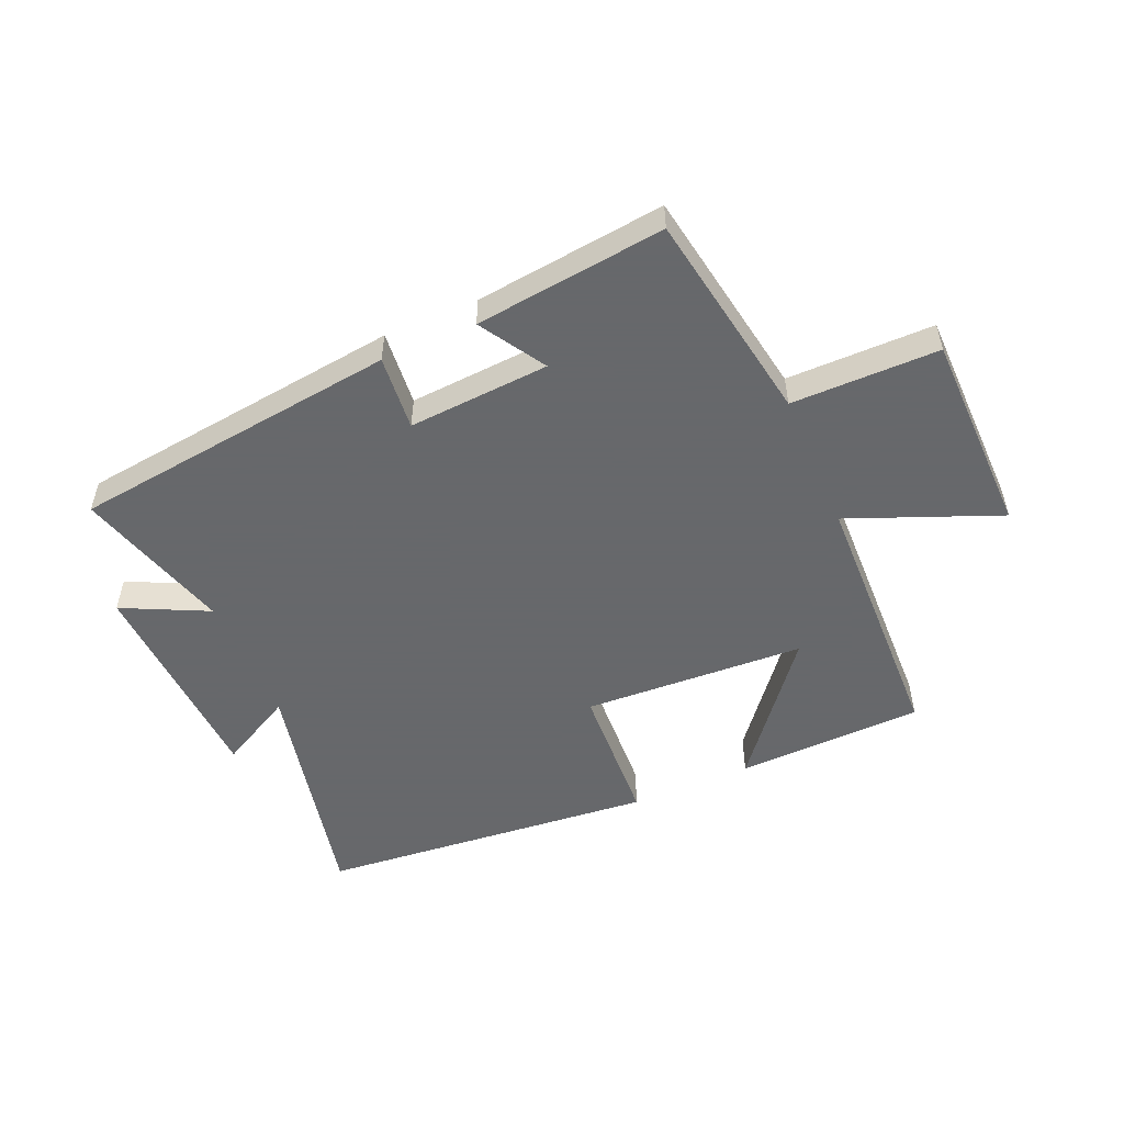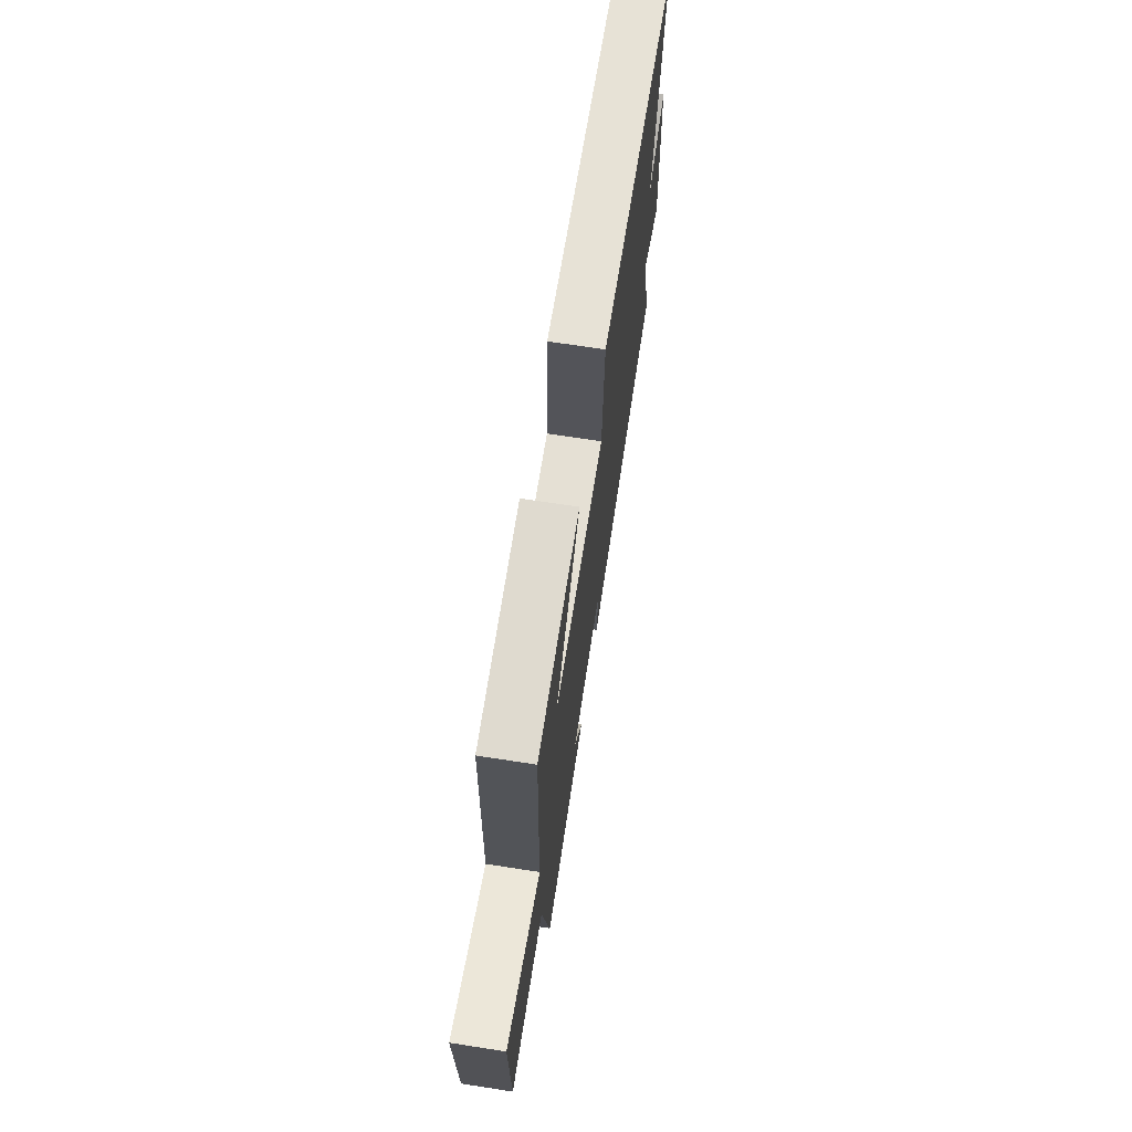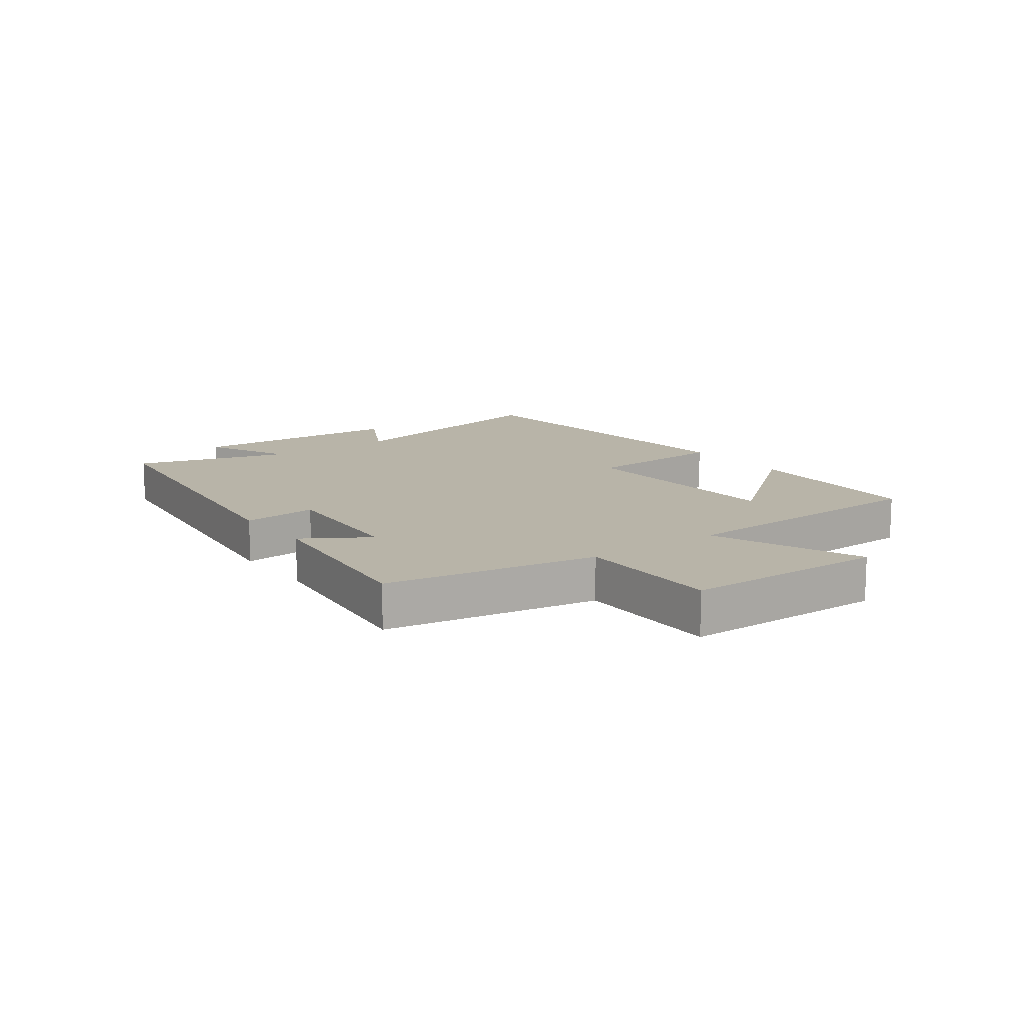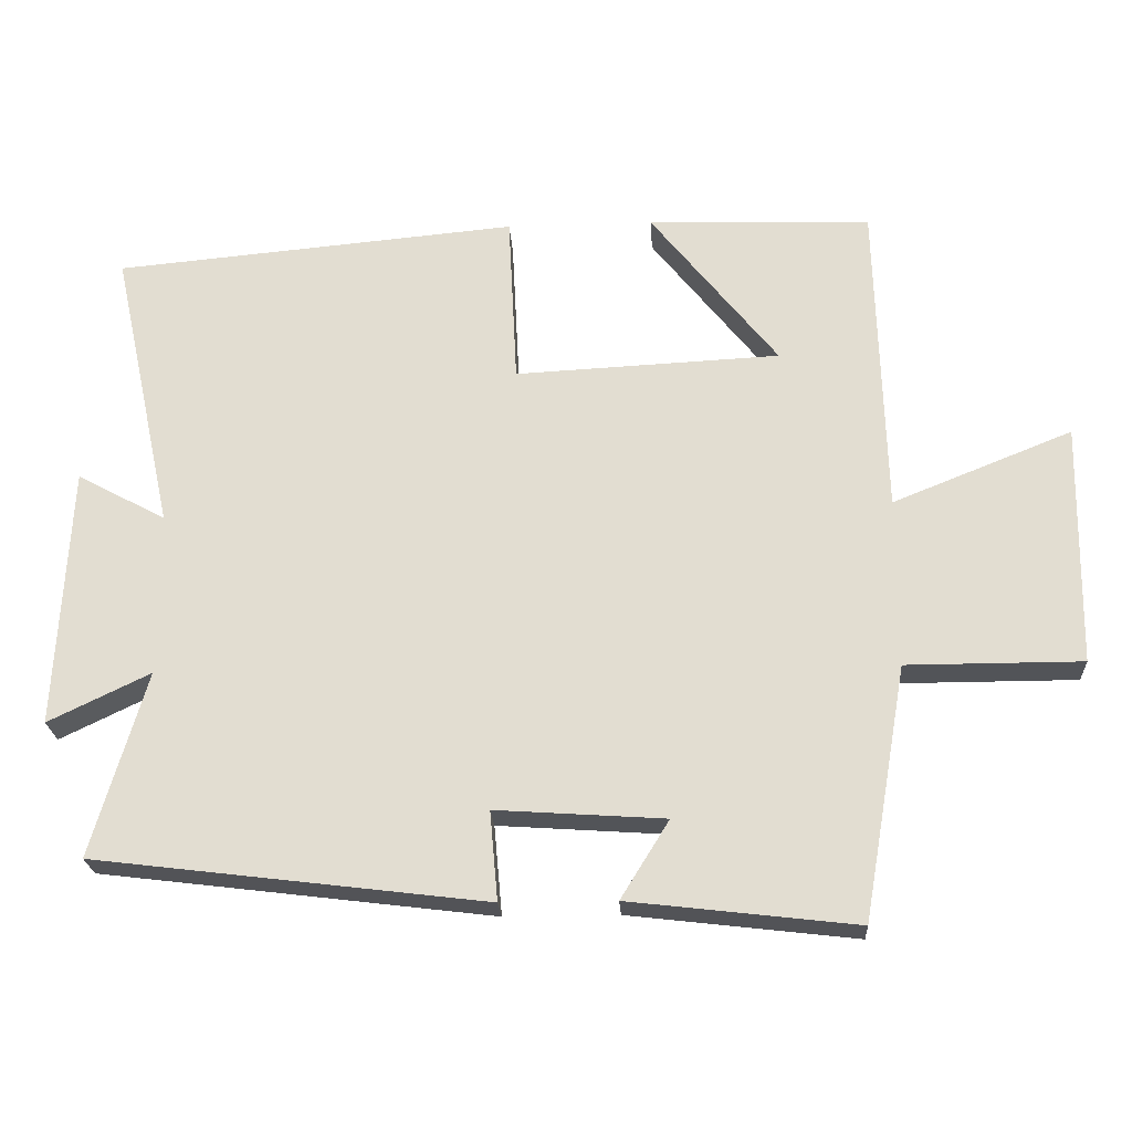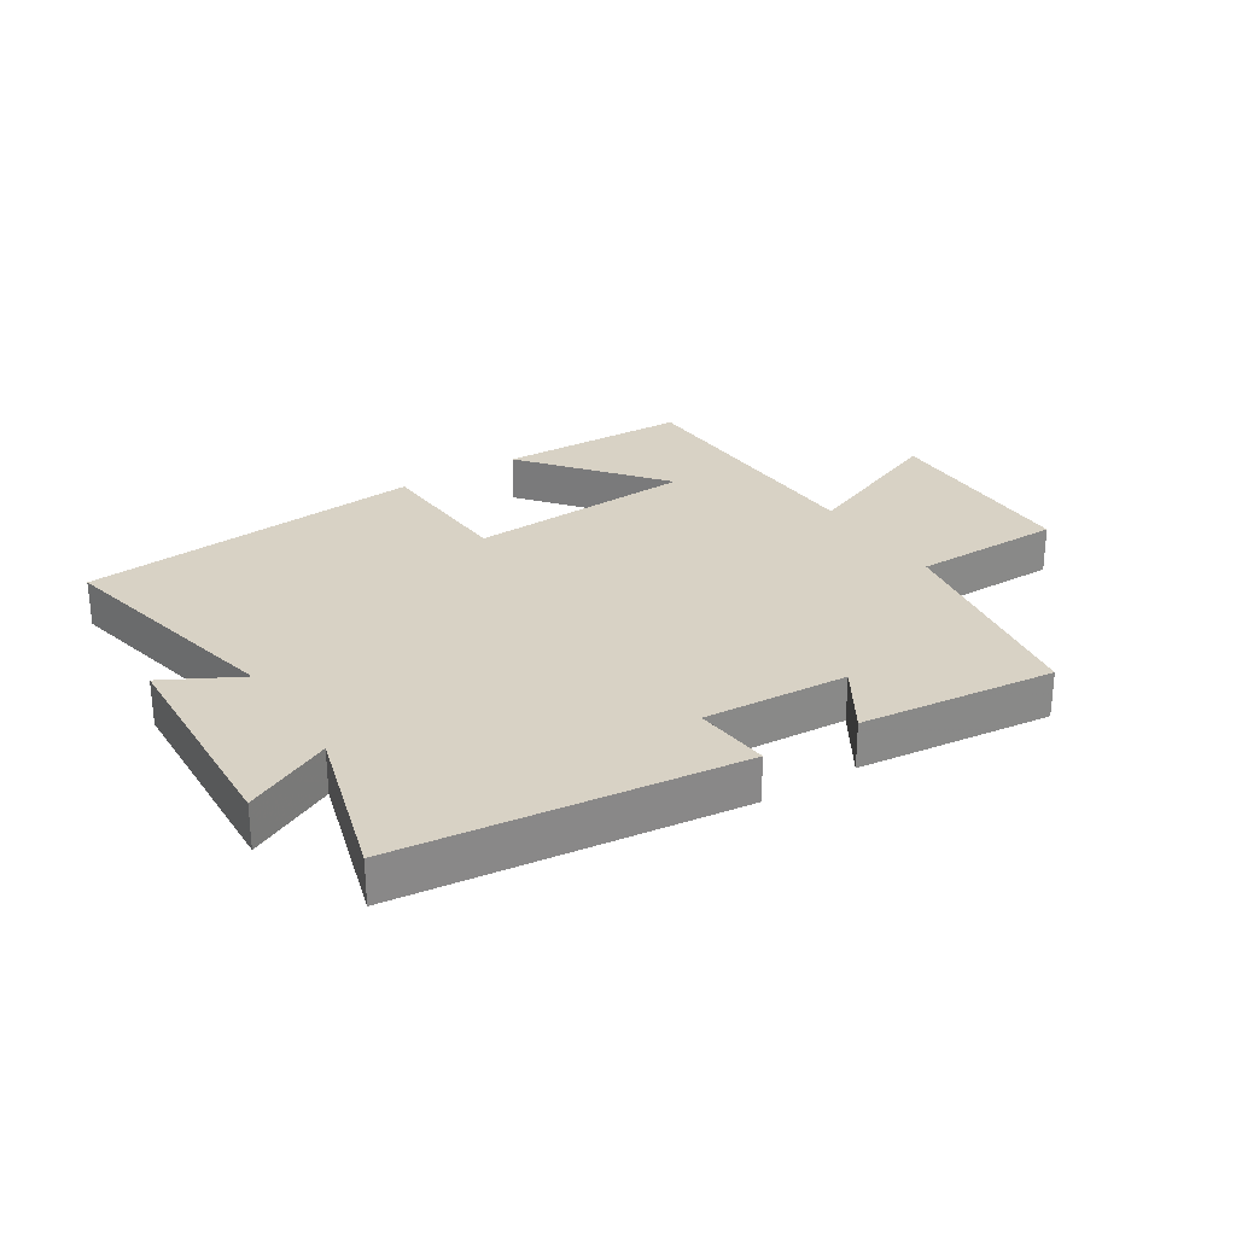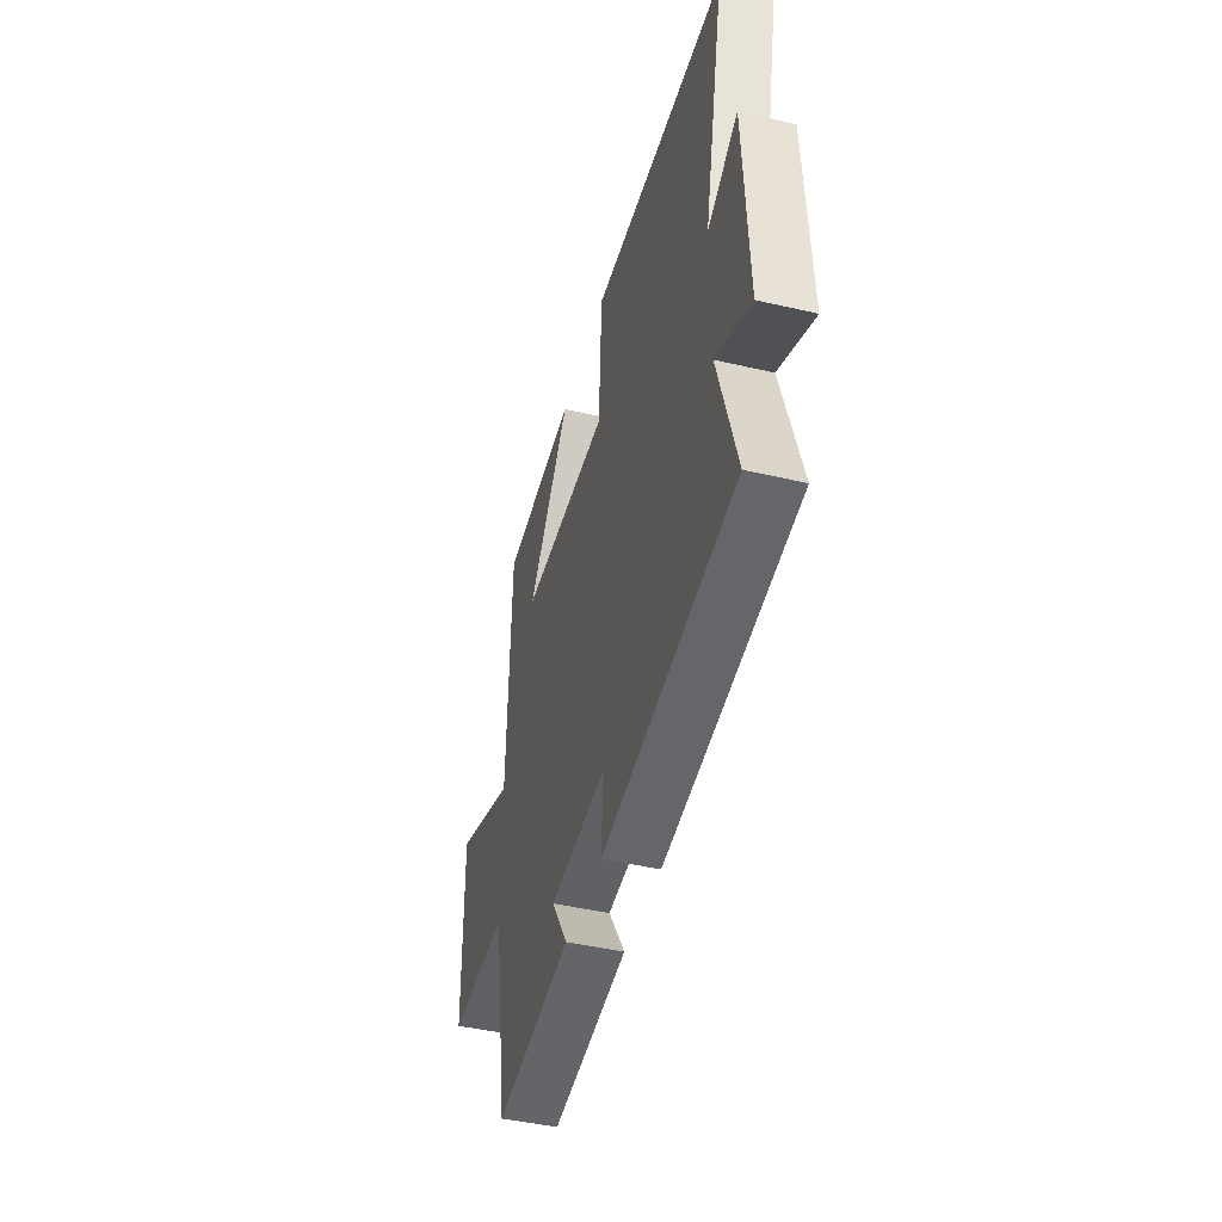
<metadata>
{"format":"obj","ext":"obj","renderer":"f3d","projection":"perspective","resolution":1024,"background":"white","views":[{"elev":-52.3,"azim":-156.7,"up":"+Y"},{"elev":68.8,"azim":-81.2,"up":"+Z"},{"elev":13.0,"azim":-126.3,"up":"+Y"},{"elev":-23.0,"azim":-176.8,"up":"+Z"},{"elev":27.7,"azim":147.3,"up":"+Y"},{"elev":-44.8,"azim":74.9,"up":"+Z"}]}
</metadata>
<code>
v -0.439 0.07 -0.537
v -0.5 0.07 -0.186
v -0.743 0.07 -0.186
v -0.749 0.07 0.15
v -0.5 0.07 0.05
v -0.488 0.07 0.49
v -0.178 0.07 0.5
v -0.354 0.07 0.279
v 0.014 0.07 0.261
v 0.026 0.07 0.5
v 0.586 0.07 0.449
v 0.5 0.07 0.052
v 0.623 0.07 0.118
v 0.641 0.07 -0.244
v 0.5 0.07 -0.176
v 0.575 0.07 -0.433
v 0.032 0.07 -0.5
v 0.043 0.07 -0.376
v -0.191 0.07 -0.392
v -0.124 0.07 -0.5
v -0.439 0 -0.537
v -0.5 0 -0.186
v -0.743 0 -0.186
v -0.749 0 0.15
v -0.5 0 0.05
v -0.488 0 0.49
v -0.178 0 0.5
v -0.354 0 0.279
v 0.014 0 0.261
v 0.026 0 0.5
v 0.586 0 0.449
v 0.5 0 0.052
v 0.623 0 0.118
v 0.641 0 -0.244
v 0.5 0 -0.176
v 0.575 0 -0.433
v 0.032 0 -0.5
v 0.043 0 -0.376
v -0.191 0 -0.392
v -0.124 0 -0.5
f 19 20 1 2
f 18 19 2
f 15 16 17 18
f 15 18 2
f 12 13 14 15
f 12 15 2 3
f 9 10 11 12
f 8 9 12
f 6 7 8
f 5 6 8
f 5 8 12
f 3 4 5
f 3 5 12
f 22 21 40 39
f 22 39 38
f 38 37 36 35
f 22 38 35
f 35 34 33 32
f 23 22 35 32
f 32 31 30 29
f 32 29 28
f 28 27 26
f 28 26 25
f 32 28 25
f 25 24 23
f 32 25 23
f 1 21 22 2
f 2 22 23 3
f 3 23 24 4
f 4 24 25 5
f 5 25 26 6
f 6 26 27 7
f 7 27 28 8
f 8 28 29 9
f 9 29 30 10
f 10 30 31 11
f 11 31 32 12
f 12 32 33 13
f 13 33 34 14
f 14 34 35 15
f 15 35 36 16
f 16 36 37 17
f 17 37 38 18
f 18 38 39 19
f 19 39 40 20
f 20 40 21 1

</code>
